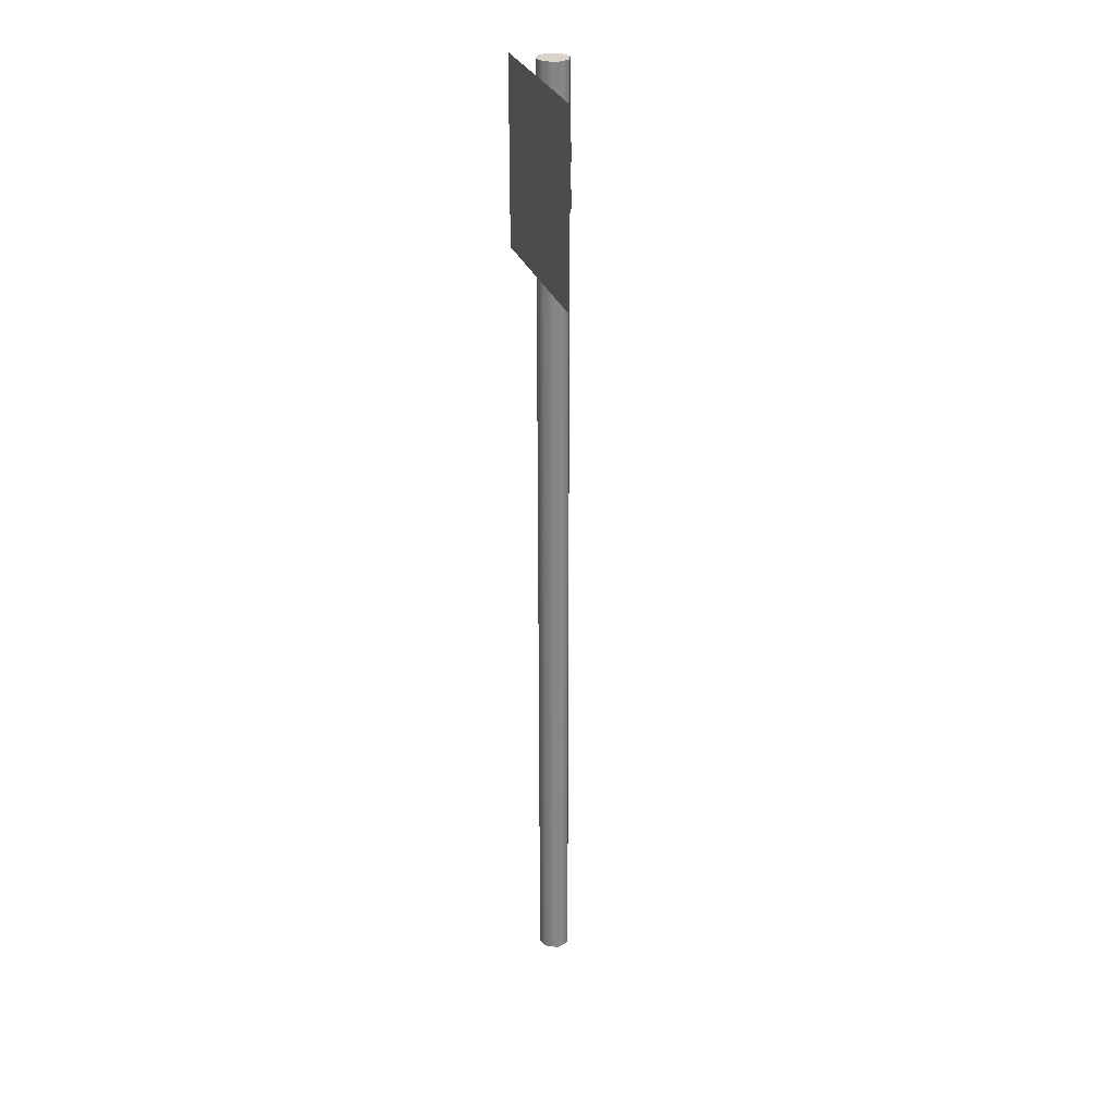
<metadata>
{"format":"obj","ext":"obj","renderer":"f3d","projection":"perspective","resolution":1024,"background":"white","views":[{"elev":28.4,"azim":-107.4,"up":"+Y"}]}
</metadata>
<code>
v 0.5938 41.39 -0.5938
v 0.8398 41.39 0
v 0.8398 40.48 0
v 0.5938 40.48 -0.5938
v 0.7558 41.39 0
v 0.5345 41.39 -0.5345
v 0.5345 40.48 -0.5345
v 0.7558 40.48 0
v 0.5938 41.39 0.5938
v 0.5938 40.48 0.5938
v 0.5345 41.39 0.5345
v 0.5345 40.48 0.5345
v 0 41.39 0.8398
v 0 40.48 0.8398
v 0 41.39 0.7558
v 0 40.48 0.7558
v -0.5938 41.39 0.5938
v -0.5938 40.48 0.5938
v -0.5345 41.39 0.5345
v -0.5345 40.48 0.5345
v -0.8398 41.39 0
v -0.8398 40.48 0
v -0.7558 41.39 0
v -0.7558 40.48 0
v -0.5938 41.39 -0.5938
v -0.5938 40.48 -0.5938
v -0.5345 41.39 -0.5345
v -0.5345 40.48 -0.5345
v 0.5938 41.39 -0.5938
v 0.5345 41.39 -0.5345
v 0.7558 41.39 0
v 0.8398 41.39 0
v 0.5938 40.48 -0.5938
v 0.8398 40.48 0
v 0.7558 40.48 0
v 0.5345 40.48 -0.5345
v 0.5345 41.39 0.5345
v 0.5938 41.39 0.5938
v 0.5938 40.48 0.5938
v 0.5345 40.48 0.5345
v 0 41.39 0.7558
v 0 41.39 0.8398
v 0 40.48 0.8398
v 0 40.48 0.7558
v -0.5345 41.39 0.5345
v -0.5938 41.39 0.5938
v -0.5938 40.48 0.5938
v -0.5345 40.48 0.5345
v -0.7558 41.39 0
v -0.8398 41.39 0
v -0.8398 40.48 0
v -0.7558 40.48 0
v -0.5345 41.39 -0.5345
v -0.5938 41.39 -0.5938
v -0.5938 40.48 -0.5938
v -0.5345 40.48 -0.5345
v -0.4637 40.48 -0.7241
v -0.3223 40.48 -0.776
v -0.4637 41.39 -0.7241
v -0.3223 41.39 -0.776
v 0.3223 40.48 -0.776
v 0.4637 40.48 -0.7241
v 0.3223 41.39 -0.776
v 0.4637 41.39 -0.7241
v -3.586 40.48 -0.776
v -3.586 40.48 -0.7241
v -3.586 41.39 -0.7241
v -3.586 41.39 -0.776
v 2.029 40.48 -0.7241
v 2.029 40.48 -0.776
v 2.029 41.39 -0.776
v 2.029 41.39 -0.7241
v 1.615 40.48 -0.776
v 1.615 40.48 -0.7241
v 1.716 40.48 -0.776
v 1.716 40.48 -0.7241
v 1.775 40.48 -0.776
v 1.775 40.48 -0.7241
v 1.88 40.48 -0.776
v 1.88 40.48 -0.7241
v 1.615 41.39 -0.7241
v 1.615 41.39 -0.776
v 1.716 41.39 -0.7241
v 1.716 41.39 -0.776
v 1.775 41.39 -0.7241
v 1.775 41.39 -0.776
v 1.88 41.39 -0.7241
v 1.88 41.39 -0.776
v 1.615 41.33 -0.776
v 1.716 41.33 -0.776
v 1.716 40.54 -0.776
v 1.615 40.54 -0.776
v 1.775 41.33 -0.776
v 1.775 40.54 -0.776
v 1.88 41.33 -0.776
v 1.88 40.54 -0.776
v 1.615 40.54 -0.7241
v 1.716 40.54 -0.7241
v 1.716 41.33 -0.7241
v 1.615 41.33 -0.7241
v 1.775 40.54 -0.7241
v 1.775 41.33 -0.7241
v 1.88 40.54 -0.7241
v 1.88 41.33 -0.7241
v -3.086 40.48 -0.776
v -3.086 40.48 -0.7241
v -3.086 41.39 -0.7241
v -3.086 41.39 -0.776
v -3.225 40.48 -0.7241
v -3.225 40.48 -0.776
v -3.286 40.48 -0.7241
v -3.286 40.48 -0.776
v -3.435 40.48 -0.7241
v -3.435 40.48 -0.776
v -3.225 41.39 -0.776
v -3.225 41.39 -0.7241
v -3.286 41.39 -0.776
v -3.286 41.39 -0.7241
v -3.435 41.39 -0.776
v -3.435 41.39 -0.7241
v -3.086 41.33 -0.7241
v -3.086 40.54 -0.776
v -3.225 41.33 -0.7241
v -3.225 40.54 -0.7241
v -3.086 40.54 -0.7241
v -3.286 41.33 -0.7241
v -3.286 40.54 -0.7241
v -3.435 41.33 -0.7241
v -3.435 40.54 -0.7241
v -3.225 40.54 -0.776
v -3.225 41.33 -0.776
v -3.086 41.33 -0.776
v -3.286 40.54 -0.776
v -3.286 41.33 -0.776
v -3.435 40.54 -0.776
v -3.435 41.33 -0.776
v 0.5938 43.53 -0.5938
v 0.8398 43.53 0
v 0.8398 42.62 0
v 0.5938 42.62 -0.5938
v 0.7558 43.53 0
v 0.5345 43.53 -0.5345
v 0.5345 42.62 -0.5345
v 0.7558 42.62 0
v 0.5938 43.53 0.5938
v 0.5938 42.62 0.5938
v 0.5345 43.53 0.5345
v 0.5345 42.62 0.5345
v 0 43.53 0.8398
v 0 42.62 0.8398
v 0 43.53 0.7558
v 0 42.62 0.7558
v -0.5938 43.53 0.5938
v -0.5938 42.62 0.5938
v -0.5345 43.53 0.5345
v -0.5345 42.62 0.5345
v -0.8398 43.53 0
v -0.8398 42.62 0
v -0.7558 43.53 0
v -0.7558 42.62 0
v -0.5938 43.53 -0.5938
v -0.5938 42.62 -0.5938
v -0.5345 43.53 -0.5345
v -0.5345 42.62 -0.5345
v 0.5938 43.53 -0.5938
v 0.5345 43.53 -0.5345
v 0.7558 43.53 0
v 0.8398 43.53 0
v 0.5938 42.62 -0.5938
v 0.8398 42.62 0
v 0.7558 42.62 0
v 0.5345 42.62 -0.5345
v 0.5345 43.53 0.5345
v 0.5938 43.53 0.5938
v 0.5938 42.62 0.5938
v 0.5345 42.62 0.5345
v 0 43.53 0.7558
v 0 43.53 0.8398
v 0 42.62 0.8398
v 0 42.62 0.7558
v -0.5345 43.53 0.5345
v -0.5938 43.53 0.5938
v -0.5938 42.62 0.5938
v -0.5345 42.62 0.5345
v -0.7558 43.53 0
v -0.8398 43.53 0
v -0.8398 42.62 0
v -0.7558 42.62 0
v -0.5345 43.53 -0.5345
v -0.5938 43.53 -0.5938
v -0.5938 42.62 -0.5938
v -0.5345 42.62 -0.5345
v -0.4637 42.62 -0.7241
v -0.3223 42.62 -0.776
v -0.4637 43.53 -0.7241
v -0.3223 43.53 -0.776
v 0.3223 42.62 -0.776
v 0.4637 42.62 -0.7241
v 0.3223 43.53 -0.776
v 0.4637 43.53 -0.7241
v -3.586 42.62 -0.776
v -3.586 42.62 -0.7241
v -3.586 43.53 -0.7241
v -3.586 43.53 -0.776
v 2.029 42.62 -0.7241
v 2.029 42.62 -0.776
v 2.029 43.53 -0.776
v 2.029 43.53 -0.7241
v 1.615 42.62 -0.776
v 1.615 42.62 -0.7241
v 1.716 42.62 -0.776
v 1.716 42.62 -0.7241
v 1.775 42.62 -0.776
v 1.775 42.62 -0.7241
v 1.88 42.62 -0.776
v 1.88 42.62 -0.7241
v 1.615 43.53 -0.7241
v 1.615 43.53 -0.776
v 1.716 43.53 -0.7241
v 1.716 43.53 -0.776
v 1.775 43.53 -0.7241
v 1.775 43.53 -0.776
v 1.88 43.53 -0.7241
v 1.88 43.53 -0.776
v 1.615 43.47 -0.776
v 1.716 43.47 -0.776
v 1.716 42.68 -0.776
v 1.615 42.68 -0.776
v 1.775 43.47 -0.776
v 1.775 42.68 -0.776
v 1.88 43.47 -0.776
v 1.88 42.68 -0.776
v 1.615 42.68 -0.7241
v 1.716 42.68 -0.7241
v 1.716 43.47 -0.7241
v 1.615 43.47 -0.7241
v 1.775 42.68 -0.7241
v 1.775 43.47 -0.7241
v 1.88 42.68 -0.7241
v 1.88 43.47 -0.7241
v -3.086 42.62 -0.776
v -3.086 42.62 -0.7241
v -3.086 43.53 -0.7241
v -3.086 43.53 -0.776
v -3.225 42.62 -0.7241
v -3.225 42.62 -0.776
v -3.286 42.62 -0.7241
v -3.286 42.62 -0.776
v -3.435 42.62 -0.7241
v -3.435 42.62 -0.776
v -3.225 43.53 -0.776
v -3.225 43.53 -0.7241
v -3.286 43.53 -0.776
v -3.286 43.53 -0.7241
v -3.435 43.53 -0.776
v -3.435 43.53 -0.7241
v -3.086 43.47 -0.7241
v -3.086 42.68 -0.776
v -3.225 43.47 -0.7241
v -3.225 42.68 -0.7241
v -3.086 42.68 -0.7241
v -3.286 43.47 -0.7241
v -3.286 42.68 -0.7241
v -3.435 43.47 -0.7241
v -3.435 42.68 -0.7241
v -3.225 42.68 -0.776
v -3.225 43.47 -0.776
v -3.086 43.47 -0.776
v -3.286 42.68 -0.776
v -3.286 43.47 -0.776
v -3.435 42.68 -0.776
v -3.435 43.47 -0.776
v 0 47.18 -0.77
v 0.5445 47.18 -0.5445
v 0.5445 0 -0.5445
v 0 0 -0.77
v 0.77 47.18 0
v 0.77 0 0
v 0.5445 47.18 0.5445
v 0.5445 0 0.5445
v 0 47.18 0.77
v 0 0 0.77
v -0.5445 47.18 0.5445
v -0.5445 0 0.5445
v -0.77 47.18 0
v -0.77 0 0
v -0.5445 47.18 -0.5445
v -0.5445 0 -0.5445
v 0 47.18 -0.77
v 0 0 -0.77
v 0 47.18 0
v 0 47.18 0
v 0 47.18 0
v 0 47.18 0
v 0 47.18 0
v 0 47.18 0
v 0 47.18 0
v 0 47.18 0
v 0 0 0
v 0 0 0
v 0 0 0
v 0 0 0
v 0 0 0
v 0 0 0
v 0 0 0
v 0 0 0
v -5.19 46.58 -0.8846
v 3.748 46.58 -0.8846
v 3.748 37.65 -0.8846
v -5.19 37.65 -0.8846
v -0.5345 40.48 -0.5345
v -0.4637 40.48 -0.7241
v -0.5938 40.48 -0.5938
v -0.5938 41.39 -0.5938
v -0.4637 41.39 -0.7241
v -0.5345 41.39 -0.5345
v -0.3223 40.48 -0.776
v -0.3223 41.39 -0.776
v 0.5345 40.48 -0.5345
v 0.3223 40.48 -0.776
v 0.3223 41.39 -0.776
v 0.5345 41.39 -0.5345
v 0.4637 40.48 -0.7241
v 0.4637 41.39 -0.7241
v 0.5938 41.39 -0.5938
v 0.5938 40.48 -0.5938
v 2.029 40.48 -0.776
v 2.029 40.48 -0.7241
v 2.029 41.39 -0.7241
v 2.029 41.39 -0.776
v 1.615 41.39 -0.776
v 0.3223 41.39 -0.776
v 1.716 41.39 -0.776
v 1.716 40.48 -0.776
v 1.615 40.48 -0.776
v 1.775 41.39 -0.776
v 1.775 40.48 -0.776
v 1.88 41.39 -0.776
v 1.88 40.48 -0.776
v 2.029 40.48 -0.776
v 1.615 40.48 -0.7241
v 0.4637 40.48 -0.7241
v 1.716 40.48 -0.7241
v 1.716 41.39 -0.7241
v 1.615 41.39 -0.7241
v 1.775 40.48 -0.7241
v 1.775 41.39 -0.7241
v 1.88 40.48 -0.7241
v 1.88 41.39 -0.7241
v 2.029 41.39 -0.7241
v 2.029 41.39 -0.776
v 0.3223 40.48 -0.776
v 2.029 40.48 -0.7241
v 0.4637 41.39 -0.7241
v 1.88 40.54 -0.776
v 1.88 40.54 -0.7241
v 1.88 41.33 -0.7241
v 1.88 41.33 -0.776
v 1.775 40.54 -0.776
v 1.775 40.54 -0.7241
v 1.88 40.54 -0.7241
v 1.88 40.54 -0.776
v 1.615 40.54 -0.776
v 1.615 40.54 -0.7241
v 1.716 40.54 -0.7241
v 1.716 40.54 -0.776
v 1.716 40.54 -0.776
v 1.716 40.54 -0.7241
v 1.716 41.33 -0.7241
v 1.716 41.33 -0.776
v 1.615 41.33 -0.7241
v 1.615 41.33 -0.776
v 1.716 41.33 -0.776
v 1.716 41.33 -0.7241
v 1.775 41.33 -0.7241
v 1.775 41.33 -0.776
v 1.88 41.33 -0.776
v 1.88 41.33 -0.7241
v 1.775 40.54 -0.7241
v 1.775 40.54 -0.776
v 1.775 41.33 -0.776
v 1.775 41.33 -0.7241
v 1.615 41.33 -0.776
v 1.615 41.33 -0.7241
v 1.615 40.54 -0.7241
v 1.615 40.54 -0.776
v -3.586 40.48 -0.7241
v -3.586 40.48 -0.776
v -3.586 41.39 -0.776
v -3.586 41.39 -0.7241
v -3.086 41.39 -0.7241
v -0.4637 41.39 -0.7241
v -3.086 40.48 -0.776
v -0.3223 40.48 -0.776
v -3.225 41.39 -0.7241
v -3.225 40.48 -0.7241
v -3.086 40.48 -0.7241
v -3.286 41.39 -0.7241
v -3.286 40.48 -0.7241
v -3.435 41.39 -0.7241
v -3.435 40.48 -0.7241
v -3.586 40.48 -0.7241
v -3.225 40.48 -0.776
v -3.225 41.39 -0.776
v -3.086 41.39 -0.776
v -3.286 40.48 -0.776
v -3.286 41.39 -0.776
v -3.435 40.48 -0.776
v -3.435 41.39 -0.776
v -3.586 41.39 -0.776
v -0.3223 41.39 -0.776
v -3.586 40.48 -0.776
v -0.4637 40.48 -0.7241
v -3.586 41.39 -0.7241
v -3.225 40.54 -0.776
v -3.225 40.54 -0.7241
v -3.086 40.54 -0.7241
v -3.086 40.54 -0.776
v -3.225 41.33 -0.776
v -3.225 41.33 -0.7241
v -3.225 40.54 -0.7241
v -3.225 40.54 -0.776
v -3.286 40.54 -0.7241
v -3.286 40.54 -0.776
v -3.435 40.54 -0.776
v -3.435 40.54 -0.7241
v -3.435 40.54 -0.7241
v -3.435 40.54 -0.776
v -3.435 41.33 -0.776
v -3.435 41.33 -0.7241
v -3.286 41.33 -0.776
v -3.286 41.33 -0.7241
v -3.435 41.33 -0.7241
v -3.435 41.33 -0.776
v -3.286 40.54 -0.776
v -3.286 40.54 -0.7241
v -3.286 41.33 -0.7241
v -3.286 41.33 -0.776
v -3.086 41.33 -0.776
v -3.086 41.33 -0.7241
v -3.225 41.33 -0.7241
v -3.225 41.33 -0.776
v -3.086 40.54 -0.776
v -3.086 40.54 -0.7241
v -3.086 41.33 -0.7241
v -3.086 41.33 -0.776
v -0.5345 42.62 -0.5345
v -0.4637 42.62 -0.7241
v -0.5938 42.62 -0.5938
v -0.5938 43.53 -0.5938
v -0.4637 43.53 -0.7241
v -0.5345 43.53 -0.5345
v -0.3223 42.62 -0.776
v -0.3223 43.53 -0.776
v 0.5345 42.62 -0.5345
v 0.3223 42.62 -0.776
v 0.3223 43.53 -0.776
v 0.5345 43.53 -0.5345
v 0.4637 42.62 -0.7241
v 0.4637 43.53 -0.7241
v 0.5938 43.53 -0.5938
v 0.5938 42.62 -0.5938
v 2.029 42.62 -0.776
v 2.029 42.62 -0.7241
v 2.029 43.53 -0.7241
v 2.029 43.53 -0.776
v 1.615 43.53 -0.776
v 0.3223 43.53 -0.776
v 1.716 43.53 -0.776
v 1.716 42.62 -0.776
v 1.615 42.62 -0.776
v 1.775 43.53 -0.776
v 1.775 42.62 -0.776
v 1.88 43.53 -0.776
v 1.88 42.62 -0.776
v 2.029 42.62 -0.776
v 1.615 42.62 -0.7241
v 0.4637 42.62 -0.7241
v 1.716 42.62 -0.7241
v 1.716 43.53 -0.7241
v 1.615 43.53 -0.7241
v 1.775 42.62 -0.7241
v 1.775 43.53 -0.7241
v 1.88 42.62 -0.7241
v 1.88 43.53 -0.7241
v 2.029 43.53 -0.7241
v 2.029 43.53 -0.776
v 0.3223 42.62 -0.776
v 2.029 42.62 -0.7241
v 0.4637 43.53 -0.7241
v 1.88 42.68 -0.776
v 1.88 42.68 -0.7241
v 1.88 43.47 -0.7241
v 1.88 43.47 -0.776
v 1.775 42.68 -0.776
v 1.775 42.68 -0.7241
v 1.88 42.68 -0.7241
v 1.88 42.68 -0.776
v 1.615 42.68 -0.776
v 1.615 42.68 -0.7241
v 1.716 42.68 -0.7241
v 1.716 42.68 -0.776
v 1.716 42.68 -0.776
v 1.716 42.68 -0.7241
v 1.716 43.47 -0.7241
v 1.716 43.47 -0.776
v 1.615 43.47 -0.7241
v 1.615 43.47 -0.776
v 1.716 43.47 -0.776
v 1.716 43.47 -0.7241
v 1.775 43.47 -0.7241
v 1.775 43.47 -0.776
v 1.88 43.47 -0.776
v 1.88 43.47 -0.7241
v 1.775 42.68 -0.7241
v 1.775 42.68 -0.776
v 1.775 43.47 -0.776
v 1.775 43.47 -0.7241
v 1.615 43.47 -0.776
v 1.615 43.47 -0.7241
v 1.615 42.68 -0.7241
v 1.615 42.68 -0.776
v -3.586 42.62 -0.7241
v -3.586 42.62 -0.776
v -3.586 43.53 -0.776
v -3.586 43.53 -0.7241
v -3.086 43.53 -0.7241
v -0.4637 43.53 -0.7241
v -3.086 42.62 -0.776
v -0.3223 42.62 -0.776
v -3.225 43.53 -0.7241
v -3.225 42.62 -0.7241
v -3.086 42.62 -0.7241
v -3.286 43.53 -0.7241
v -3.286 42.62 -0.7241
v -3.435 43.53 -0.7241
v -3.435 42.62 -0.7241
v -3.586 42.62 -0.7241
v -3.225 42.62 -0.776
v -3.225 43.53 -0.776
v -3.086 43.53 -0.776
v -3.286 42.62 -0.776
v -3.286 43.53 -0.776
v -3.435 42.62 -0.776
v -3.435 43.53 -0.776
v -3.586 43.53 -0.776
v -0.3223 43.53 -0.776
v -3.586 42.62 -0.776
v -0.4637 42.62 -0.7241
v -3.586 43.53 -0.7241
v -3.225 42.68 -0.776
v -3.225 42.68 -0.7241
v -3.086 42.68 -0.7241
v -3.086 42.68 -0.776
v -3.225 43.47 -0.776
v -3.225 43.47 -0.7241
v -3.225 42.68 -0.7241
v -3.225 42.68 -0.776
v -3.286 42.68 -0.7241
v -3.286 42.68 -0.776
v -3.435 42.68 -0.776
v -3.435 42.68 -0.7241
v -3.435 42.68 -0.7241
v -3.435 42.68 -0.776
v -3.435 43.47 -0.776
v -3.435 43.47 -0.7241
v -3.286 43.47 -0.776
v -3.286 43.47 -0.7241
v -3.435 43.47 -0.7241
v -3.435 43.47 -0.776
v -3.286 42.68 -0.776
v -3.286 42.68 -0.7241
v -3.286 43.47 -0.7241
v -3.286 43.47 -0.776
v -3.086 43.47 -0.776
v -3.086 43.47 -0.7241
v -3.225 43.47 -0.7241
v -3.225 43.47 -0.776
v -3.086 42.68 -0.776
v -3.086 42.68 -0.7241
v -3.086 43.47 -0.7241
v -3.086 43.47 -0.776
v 0.5445 47.18 -0.5445
v 0 47.18 -0.77
v 0.77 47.18 0
v 0.5445 47.18 0.5445
v 0 47.18 0.77
v -0.5445 47.18 0.5445
v -0.77 47.18 0
v -0.5445 47.18 -0.5445
v 0 47.18 -0.77
v 0 0 -0.77
v 0.5445 0 -0.5445
v 0.77 0 0
v 0.5445 0 0.5445
v 0 0 0.77
v -0.5445 0 0.5445
v -0.77 0 0
v -0.5445 0 -0.5445
v 0 0 -0.77
v -5.19 37.65 -0.8846
v 3.748 37.65 -0.8846
v 3.748 46.58 -0.8846
v -5.19 46.58 -0.8846
g obj1
f 307 308 309
f 307 309 310
f 1 2 3
f 1 3 4
f 5 6 7
f 5 7 8
f 2 9 10
f 2 10 3
f 11 5 8
f 11 8 12
f 9 13 14
f 9 14 10
f 15 11 12
f 15 12 16
f 13 17 18
f 13 18 14
f 19 15 16
f 19 16 20
f 17 21 22
f 17 22 18
f 23 19 20
f 23 20 24
f 21 25 26
f 21 26 22
f 27 23 24
f 27 24 28
f 29 30 31
f 29 31 32
f 33 34 35
f 33 35 36
f 32 31 37
f 32 37 38
f 34 39 40
f 34 40 35
f 38 37 41
f 38 41 42
f 39 43 44
f 39 44 40
f 42 41 45
f 42 45 46
f 43 47 48
f 43 48 44
f 46 45 49
f 46 49 50
f 47 51 52
f 47 52 48
f 50 49 53
f 50 53 54
f 51 55 56
f 51 56 52
f 57 58 311
f 57 311 55
f 59 312 313
f 59 313 314
f 60 315 54
f 60 54 316
f 317 318 27
f 317 27 28
f 61 62 33
f 61 33 319
f 63 320 7
f 63 7 6
f 64 321 322
f 64 322 29
f 323 324 325
f 323 325 326
f 65 66 67
f 65 67 68
f 69 70 71
f 69 71 72
f 61 73 74
f 61 74 62
f 73 75 76
f 73 76 74
f 75 77 78
f 75 78 76
f 77 79 80
f 77 80 78
f 79 327 328
f 79 328 80
f 64 81 82
f 64 82 321
f 81 83 84
f 81 84 82
f 83 85 86
f 83 86 84
f 85 87 88
f 85 88 86
f 87 329 330
f 87 330 88
f 331 89 332
f 333 90 89
f 333 89 331
f 91 334 335
f 91 335 92
f 336 93 90
f 336 90 333
f 93 94 91
f 93 91 90
f 94 337 334
f 94 334 91
f 338 95 93
f 338 93 336
f 96 339 337
f 96 337 94
f 339 96 340
f 341 97 342
f 343 98 97
f 343 97 341
f 99 344 345
f 99 345 100
f 346 101 98
f 346 98 343
f 101 102 99
f 101 99 98
f 102 347 344
f 102 344 99
f 348 103 101
f 348 101 346
f 104 349 347
f 104 347 102
f 349 104 350
f 351 95 338
f 96 95 351
f 96 351 340
f 352 92 335
f 89 92 352
f 89 352 332
f 353 103 348
f 354 100 345
f 97 100 354
f 97 354 342
f 353 350 104
f 353 104 103
f 355 356 357
f 355 357 358
f 359 360 361
f 359 361 362
f 363 364 365
f 363 365 366
f 367 368 369
f 367 369 370
f 371 372 373
f 371 373 374
f 375 376 377
f 375 377 378
f 379 380 381
f 379 381 382
f 383 384 385
f 383 385 386
f 105 58 57
f 105 57 106
f 107 315 60
f 107 60 108
f 106 109 110
f 106 110 105
f 109 111 112
f 109 112 110
f 111 113 114
f 111 114 112
f 113 387 388
f 113 388 114
f 108 115 116
f 108 116 107
f 115 117 118
f 115 118 116
f 117 119 120
f 117 120 118
f 119 389 390
f 119 390 120
f 391 121 392
f 393 122 394
f 395 123 121
f 395 121 391
f 124 396 397
f 124 397 125
f 398 126 123
f 398 123 395
f 126 127 124
f 126 124 123
f 127 399 396
f 127 396 124
f 400 128 126
f 400 126 398
f 129 401 399
f 129 399 127
f 401 129 402
f 403 130 122
f 403 122 393
f 131 404 405
f 131 405 132
f 406 133 130
f 406 130 403
f 133 134 131
f 133 131 130
f 134 407 404
f 134 404 131
f 408 135 133
f 408 133 406
f 136 409 407
f 136 407 134
f 409 136 410
f 411 132 405
f 122 132 411
f 122 411 394
f 412 135 408
f 412 410 136
f 412 136 135
f 125 397 413
f 414 128 400
f 121 125 413
f 121 413 392
f 129 128 414
f 129 414 402
f 415 416 417
f 415 417 418
f 419 420 421
f 419 421 422
f 423 424 425
f 423 425 426
f 427 428 429
f 427 429 430
f 431 432 433
f 431 433 434
f 435 436 437
f 435 437 438
f 439 440 441
f 439 441 442
f 443 444 445
f 443 445 446
f 137 138 139
f 137 139 140
f 141 142 143
f 141 143 144
f 138 145 146
f 138 146 139
f 147 141 144
f 147 144 148
f 145 149 150
f 145 150 146
f 151 147 148
f 151 148 152
f 149 153 154
f 149 154 150
f 155 151 152
f 155 152 156
f 153 157 158
f 153 158 154
f 159 155 156
f 159 156 160
f 157 161 162
f 157 162 158
f 163 159 160
f 163 160 164
f 165 166 167
f 165 167 168
f 169 170 171
f 169 171 172
f 168 167 173
f 168 173 174
f 170 175 176
f 170 176 171
f 174 173 177
f 174 177 178
f 175 179 180
f 175 180 176
f 178 177 181
f 178 181 182
f 179 183 184
f 179 184 180
f 182 181 185
f 182 185 186
f 183 187 188
f 183 188 184
f 186 185 189
f 186 189 190
f 187 191 192
f 187 192 188
f 193 194 447
f 193 447 191
f 195 448 449
f 195 449 450
f 196 451 190
f 196 190 452
f 453 454 163
f 453 163 164
f 197 198 169
f 197 169 455
f 199 456 143
f 199 143 142
f 200 457 458
f 200 458 165
f 459 460 461
f 459 461 462
f 201 202 203
f 201 203 204
f 205 206 207
f 205 207 208
f 197 209 210
f 197 210 198
f 209 211 212
f 209 212 210
f 211 213 214
f 211 214 212
f 213 215 216
f 213 216 214
f 215 463 464
f 215 464 216
f 200 217 218
f 200 218 457
f 217 219 220
f 217 220 218
f 219 221 222
f 219 222 220
f 221 223 224
f 221 224 222
f 223 465 466
f 223 466 224
f 467 225 468
f 469 226 225
f 469 225 467
f 227 470 471
f 227 471 228
f 472 229 226
f 472 226 469
f 229 230 227
f 229 227 226
f 230 473 470
f 230 470 227
f 474 231 229
f 474 229 472
f 232 475 473
f 232 473 230
f 475 232 476
f 477 233 478
f 479 234 233
f 479 233 477
f 235 480 481
f 235 481 236
f 482 237 234
f 482 234 479
f 237 238 235
f 237 235 234
f 238 483 480
f 238 480 235
f 484 239 237
f 484 237 482
f 240 485 483
f 240 483 238
f 485 240 486
f 487 231 474
f 232 231 487
f 232 487 476
f 488 228 471
f 225 228 488
f 225 488 468
f 489 239 484
f 490 236 481
f 233 236 490
f 233 490 478
f 489 486 240
f 489 240 239
f 491 492 493
f 491 493 494
f 495 496 497
f 495 497 498
f 499 500 501
f 499 501 502
f 503 504 505
f 503 505 506
f 507 508 509
f 507 509 510
f 511 512 513
f 511 513 514
f 515 516 517
f 515 517 518
f 519 520 521
f 519 521 522
f 241 194 193
f 241 193 242
f 243 451 196
f 243 196 244
f 242 245 246
f 242 246 241
f 245 247 248
f 245 248 246
f 247 249 250
f 247 250 248
f 249 523 524
f 249 524 250
f 244 251 252
f 244 252 243
f 251 253 254
f 251 254 252
f 253 255 256
f 253 256 254
f 255 525 526
f 255 526 256
f 527 257 528
f 529 258 530
f 531 259 257
f 531 257 527
f 260 532 533
f 260 533 261
f 534 262 259
f 534 259 531
f 262 263 260
f 262 260 259
f 263 535 532
f 263 532 260
f 536 264 262
f 536 262 534
f 265 537 535
f 265 535 263
f 537 265 538
f 539 266 258
f 539 258 529
f 267 540 541
f 267 541 268
f 542 269 266
f 542 266 539
f 269 270 267
f 269 267 266
f 270 543 540
f 270 540 267
f 544 271 269
f 544 269 542
f 272 545 543
f 272 543 270
f 545 272 546
f 547 268 541
f 258 268 547
f 258 547 530
f 548 271 544
f 548 546 272
f 548 272 271
f 261 533 549
f 550 264 536
f 257 261 549
f 257 549 528
f 265 264 550
f 265 550 538
f 551 552 553
f 551 553 554
f 555 556 557
f 555 557 558
f 559 560 561
f 559 561 562
f 563 564 565
f 563 565 566
f 567 568 569
f 567 569 570
f 571 572 573
f 571 573 574
f 575 576 577
f 575 577 578
f 579 580 581
f 579 581 582
f 273 274 275
f 273 275 276
f 274 277 278
f 274 278 275
f 277 279 280
f 277 280 278
f 279 281 282
f 279 282 280
f 281 283 284
f 281 284 282
f 283 285 286
f 283 286 284
f 285 287 288
f 285 288 286
f 287 289 290
f 287 290 288
f 291 583 584
f 292 585 583
f 293 586 585
f 294 587 586
f 295 588 587
f 296 589 588
f 297 590 589
f 298 591 590
f 299 592 593
f 300 593 594
f 301 594 595
f 302 595 596
f 303 596 597
f 304 597 598
f 305 598 599
f 306 599 600
f 601 602 603
f 601 603 604

</code>
